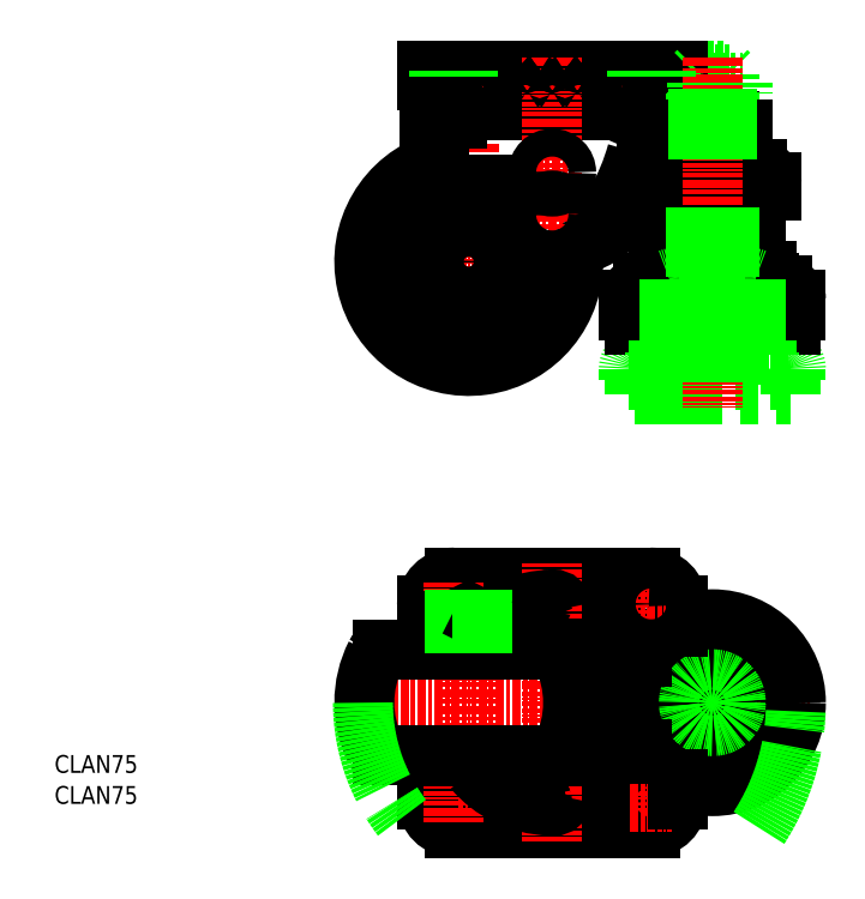
<metadata>
{"format":"dxf","ext":"dxf","renderer":"ezdxf+matplotlib","layout":"modelspace","background":"white","min_lineweight":24,"dpi":150}
</metadata>
<code>
0
SECTION
2
ENTITIES
0
LINE
8
CENTER
10
106.3
20
209.6
30
0
11
191.3
21
209.6
31
0
0
LINE
8
CENTER
10
106.3
20
51.1
30
0
11
271.3
21
51.1
31
0
0
LINE
8
CENTER
10
170.5
20
241.6
30
0
11
186.7
21
241.6
31
0
0
LINE
8
CENTER
10
171.2
20
226.6
30
0
11
186.5
21
226.6
31
0
0
ARC
8
0
10
178.8
20
51.1
30
0
40
11.5
50
303.1
51
56.91
0
LINE
8
0
10
133.8
20
274.9
30
0
11
223.8
21
274.9
31
0
0
LINE
8
0
10
133.8
20
278.1
30
0
11
223.8
21
278.1
31
0
0
ARC
8
0
10
178.8
20
51.1
30
0
40
18
50
280.1
51
79.89
0
ARC
8
0
10
178.8
20
51.1
30
0
40
34
50
223.5
51
327
0
LINE
8
0
10
143.8
20
6.099
30
0
11
213.8
21
6.099
31
0
0
ARC
8
0
10
178.8
20
51.1
30
0
40
32
50
241.1
51
322.1
0
ARC
8
0
10
178.8
20
51.1
30
0
40
30
50
258.5
51
322.1
0
ARC
8
0
10
178.8
20
51.1
30
0
40
37
50
272.1
51
332.5
0
LINE
8
0
10
143.8
20
96.1
30
0
11
213.8
21
96.1
31
0
0
ARC
8
0
10
178.8
20
51.1
30
0
40
30
50
37.9
51
101.5
0
ARC
8
0
10
178.8
20
51.1
30
0
40
32
50
37.9
51
118.9
0
ARC
8
0
10
178.8
20
51.1
30
0
40
32
50
37.9
51
118.9
0
ARC
8
0
10
178.8
20
51.1
30
0
40
34
50
32.96
51
130.3
0
ARC
8
0
10
178.8
20
51.1
30
0
40
37
50
27.47
51
87.94
0
LINE
8
0
10
146.3
20
263.9
30
0
11
211.3
21
263.9
31
0
0
LINE
8
0
10
141.8
20
274.2
30
0
11
215.8
21
274.2
31
0
0
LINE
8
0
10
141.3
20
271.4
30
0
11
216.3
21
271.4
31
0
0
ARC
8
0
10
135.1
20
269.2
30
0
40
76.81
50
287.1
51
344.6
0
TEXT
8
0
10
6.307e-07
20
25.88
30
0
40
6.4
1
CLAN75
41
0.9574
0
TEXT
8
0
10
6.307e-07
20
14.74
30
0
40
6.4
1
CLAN75
41
0.9574
0
LINE
8
CENTER
10
148.8
20
86.01
30
0
11
148.8
21
21.74
31
0
0
LINE
8
CENTER
10
178.8
20
101.1
30
0
11
178.8
21
1.099
31
0
0
ARC
8
0
10
149.9
20
51.1
30
0
40
38.6
50
153.3
51
206.7
0
LINE
8
CENTER
10
135.5
20
15.6
30
0
11
151
21
15.6
31
0
0
ARC
8
0
10
148.8
20
57.79
30
0
40
30.54
50
252.9
51
287.1
0
LINE
8
0
10
157.8
20
28.6
30
0
11
139.8
21
28.6
31
0
0
LINE
8
0
10
135.4
20
29.6
30
0
11
156.8
21
29.6
31
0
0
LINE
8
0
10
135.4
20
31.6
30
0
11
156.8
21
31.6
31
0
0
LINE
8
0
10
118.1
20
32.1
30
0
11
179.5
21
32.1
31
0
0
CIRCLE
8
0
10
143.3
20
15.6
30
0
40
5.25
0
ARC
8
0
10
143.8
20
16.1
30
0
40
10
50
180
51
270
0
ARC
8
0
10
136.3
20
30.78
30
0
40
1.492
50
179.2
51
232.6
0
LINE
8
0
10
135.4
20
29.6
30
0
11
135.4
21
31.6
31
0
0
LINE
8
0
10
133.8
20
32.1
30
0
11
133.8
21
16.1
31
0
0
LINE
8
0
10
139.8
20
28.6
30
0
11
139.8
21
29.6
31
0
0
LINE
8
0
10
134.8
20
30.76
30
0
11
134.8
21
32.1
31
0
0
LINE
8
CENTER
10
143.3
20
23.35
30
0
11
143.3
21
7.849
31
0
0
ARC
8
0
10
178.8
20
51.1
30
0
40
37
50
220.1
51
267.9
0
ARC
8
0
10
164.8
20
25.7
30
0
40
3
50
180
51
241.1
0
ARC
8
0
10
178.8
20
51.1
30
0
40
28
50
222.7
51
257.6
0
ARC
8
0
10
156.8
20
26.6
30
0
40
3
50
0
51
90
0
ARC
8
0
10
156.8
20
26.6
30
0
40
5
50
0
51
90
0
ARC
8
0
10
164.8
20
25.7
30
0
40
5
50
180
51
241.1
0
LINE
8
0
10
161.8
20
25.7
30
0
11
161.8
21
26.6
31
0
0
LINE
8
0
10
157.8
20
28.6
30
0
11
157.8
21
29.43
31
0
0
LINE
8
0
10
159.8
20
26.6
30
0
11
159.8
21
25.7
31
0
0
LINE
8
0
10
141.8
20
31.6
30
0
11
141.8
21
32.1
31
0
0
LINE
8
0
10
155.8
20
31.6
30
0
11
155.8
21
32.1
31
0
0
ARC
8
0
10
175.3
20
29.6
30
0
40
2.5
50
90
51
180
0
LINE
8
0
10
172.8
20
29.6
30
0
11
172.8
21
19.67
31
0
0
ARC
8
0
10
178.8
20
20.3
30
0
40
3
50
18.3
51
161.7
0
ARC
8
0
10
178.8
20
17.9
30
0
40
4
50
188.1
51
351.9
0
LINE
8
CENTER
10
135.5
20
86.6
30
0
11
151
21
86.6
31
0
0
ARC
8
0
10
143.8
20
86.1
30
0
40
10
50
90
51
180
0
CIRCLE
8
0
10
143.3
20
86.6
30
0
40
5.25
0
LINE
8
0
10
135.4
20
72.6
30
0
11
156.8
21
72.6
31
0
0
LINE
8
0
10
135.4
20
70.6
30
0
11
156.8
21
70.6
31
0
0
LINE
8
0
10
118.1
20
70.1
30
0
11
179.5
21
70.1
31
0
0
LINE
8
0
10
133.8
20
86.1
30
0
11
133.8
21
70.1
31
0
0
ARC
8
0
10
118.1
20
67.1
30
0
40
3
50
90
51
153.3
0
LINE
8
0
10
135.4
20
72.6
30
0
11
135.4
21
70.6
31
0
0
LINE
8
0
10
134.8
20
71.43
30
0
11
134.8
21
70.1
31
0
0
ARC
8
0
10
136.3
20
71.41
30
0
40
1.492
50
127.4
51
180.8
0
ARC
8
0
10
178.8
20
81.9
30
0
40
3
50
198.3
51
341.7
0
LINE
8
0
10
172.8
20
82.53
30
0
11
172.8
21
72.6
31
0
0
ARC
8
0
10
164.8
20
76.5
30
0
40
3
50
118.9
51
180
0
ARC
8
0
10
154.8
20
78.3
30
0
40
1.5
50
11.54
51
90
0
ARC
8
0
10
164.8
20
76.5
30
0
40
5
50
118.9
51
180
0
ARC
8
0
10
178.8
20
51.1
30
0
40
28
50
102.4
51
137.3
0
ARC
8
0
10
142.8
20
78.3
30
0
40
1.5
50
90
51
168.5
0
ARC
8
0
10
152.8
20
68.2
30
0
40
10.4
50
67.38
51
112.6
0
LINE
8
0
10
141.3
20
78.6
30
0
11
156.3
21
78.6
31
0
0
LINE
8
0
10
141.8
20
70.1
30
0
11
141.8
21
70.6
31
0
0
ARC
8
0
10
144.8
20
68.2
30
0
40
10.4
50
67.38
51
112.6
0
LINE
8
0
10
141.3
20
78.6
30
0
11
140.8
21
77.8
31
0
0
LINE
8
0
10
140.8
20
72.6
30
0
11
140.8
21
77.8
31
0
0
LINE
8
0
10
148.8
20
72.6
30
0
11
148.8
21
77.8
31
0
0
ARC
8
0
10
156.8
20
75.6
30
0
40
5
50
270
51
0
0
LINE
8
0
10
155.8
20
70.1
30
0
11
155.8
21
70.6
31
0
0
ARC
8
0
10
156.8
20
75.6
30
0
40
3
50
270
51
0
0
LINE
8
0
10
156.8
20
72.6
30
0
11
156.8
21
77.8
31
0
0
LINE
8
0
10
156.2
20
78.6
30
0
11
156.8
21
77.8
31
0
0
LINE
8
0
10
161.8
20
76.5
30
0
11
161.8
21
75.6
31
0
0
LINE
8
0
10
159.8
20
75.6
30
0
11
159.8
21
76.5
31
0
0
ARC
8
0
10
175.3
20
72.6
30
0
40
2.5
50
180
51
270
0
ARC
8
0
10
179.5
20
67.1
30
0
40
3
50
26.71
51
90
0
ARC
8
0
10
178.8
20
51.1
30
0
40
37
50
92.06
51
129.4
0
LINE
8
CENTER
10
143.3
20
94.35
30
0
11
143.3
21
78.85
31
0
0
LINE
8
0
10
142.8
20
80.3
30
0
11
154.8
21
80.3
31
0
0
LINE
8
0
10
142.8
20
79.8
30
0
11
154.8
21
79.8
31
0
0
LINE
8
0
10
143.8
20
80.8
30
0
11
153.8
21
80.8
31
0
0
LINE
8
0
10
142.8
20
80.3
30
0
11
143.8
21
80.8
31
0
0
LINE
8
0
10
142.8
20
79.8
30
0
11
142.8
21
80.3
31
0
0
LINE
8
0
10
143.8
20
79.8
30
0
11
143.8
21
80.8
31
0
0
LINE
8
0
10
154.8
20
80.3
30
0
11
153.8
21
80.8
31
0
0
LINE
8
0
10
154.8
20
79.8
30
0
11
154.8
21
80.3
31
0
0
LINE
8
0
10
153.8
20
79.8
30
0
11
153.8
21
80.8
31
0
0
ARC
8
0
10
178.8
20
84.3
30
0
40
4
50
8.134
51
171.9
0
LINE
8
CENTER
10
148.8
20
252.1
30
0
11
148.8
21
167.1
31
0
0
LINE
8
CENTER
10
178.8
20
283.1
30
0
11
178.8
21
216.6
31
0
0
CIRCLE
8
0
10
178.8
20
241.6
30
0
40
5
0
LINE
8
0
10
135.9
20
209.6
30
0
11
138.3
21
251.9
31
0
0
ARC
8
0
10
148.8
20
209.6
30
0
40
37.5
50
106.8
51
3.355
0
ARC
8
0
10
148.8
20
209.6
30
0
40
32.5
50
110.1
51
356.7
0
ARC
8
0
10
148.8
20
209.6
30
0
40
24.5
50
118.5
51
341.4
0
ARC
8
0
10
148.8
20
209.6
30
0
40
19
50
129.5
51
321.9
0
CIRCLE
8
0
10
148.8
20
209.6
30
0
40
9
0
ARC
8
0
10
148.8
20
208.1
30
0
40
13
50
173.3
51
270
0
ARC
8
0
10
148.8
20
209.6
30
0
40
14
50
153.8
51
223.4
0
ARC
8
0
10
148.8
20
209.6
30
0
40
14
50
314
51
42.54
0
ARC
8
0
10
151.4
20
220.3
30
0
40
25.32
50
264.1
51
292.1
0
LINE
8
0
10
157.8
20
237.4
30
0
11
157.8
21
222.5
31
0
0
ARC
8
0
10
162.8
20
222.5
30
0
40
5
50
180
51
222.5
0
CIRCLE
8
0
10
178.8
20
226.6
30
0
40
5
0
LINE
8
0
10
139.8
20
260.9
30
0
11
144.7
21
260.9
31
0
0
LINE
8
0
10
133.8
20
278.1
30
0
11
133.8
21
274.9
31
0
0
ARC
8
0
10
139.8
20
255.9
30
0
40
5
50
90
51
180
0
LINE
8
0
10
134.8
20
251.9
30
0
11
138.3
21
251.9
31
0
0
LINE
8
0
10
134.8
20
255.9
30
0
11
134.8
21
251.9
31
0
0
LINE
8
CENTER
10
143.3
20
280.6
30
0
11
143.3
21
272.4
31
0
0
ARC
8
0
10
155.3
20
269.9
30
0
40
5
50
120.7
51
162.5
0
ARC
8
0
10
146.3
20
268.9
30
0
40
5
50
180
51
270
0
ARC
8
0
10
149.3
20
258.9
30
0
40
5
50
90
51
156.4
0
ARC
8
0
10
150.3
20
269.9
30
0
40
5
50
120.7
51
162.5
0
ARC
8
0
10
148.3
20
269.9
30
0
40
5
50
120.7
51
162.5
0
LINE
8
0
10
141.3
20
271.4
30
0
11
141.3
21
268.9
31
0
0
ARC
8
0
10
141.8
20
274.7
30
0
40
0.5
50
156.4
51
270
0
ARC
8
0
10
147.5
20
269.9
30
0
40
5
50
120.7
51
162.5
0
ARC
8
0
10
162.3
20
269.9
30
0
40
5
50
120.7
51
162.5
0
ARC
8
0
10
154.3
20
269.9
30
0
40
5
50
36.87
51
59.32
0
ARC
8
0
10
149.3
20
269.9
30
0
40
5
50
53.13
51
59.32
0
ARC
8
0
10
179.3
20
269.9
30
0
40
5
50
120.7
51
162.5
0
ARC
8
0
10
179.3
20
269.9
30
0
40
5
50
120.7
51
162.5
0
ARC
8
0
10
161.3
20
269.9
30
0
40
5
50
25.84
51
59.32
0
ARC
8
0
10
170.3
20
269.9
30
0
40
5
50
120.7
51
162.5
0
ARC
8
0
10
169.3
20
269.9
30
0
40
5
50
17.46
51
59.32
0
ARC
8
0
10
178.3
20
269.9
30
0
40
5
50
17.46
51
59.32
0
ARC
8
0
10
188.3
20
269.9
30
0
40
5
50
120.7
51
162.5
0
LINE
8
CENTER
10
236.3
20
86.1
30
0
11
236.3
21
16.1
31
0
0
CIRCLE
8
0
10
236.3
20
51.1
30
0
40
5
0
CIRCLE
8
0
10
236.3
20
51.1
30
0
40
8.8
0
CIRCLE
8
0
10
236.3
20
51.1
30
0
40
10
0
CIRCLE
8
0
10
236.3
20
51.1
30
0
40
6
0
CIRCLE
8
0
10
236.3
20
51.1
30
0
40
28
0
CIRCLE
8
0
10
236.3
20
51.1
30
0
40
15.5
0
CIRCLE
8
0
10
236.3
20
51.1
30
0
40
11
0
CIRCLE
8
0
10
236.3
20
51.1
30
0
40
30
0
LINE
8
CENTER
10
214.3
20
23.35
30
0
11
214.3
21
7.849
31
0
0
ARC
8
0
10
213.8
20
16.1
30
0
40
10
50
270
51
0
0
CIRCLE
8
0
10
214.3
20
15.6
30
0
40
5.25
0
LINE
8
CENTER
10
206.5
20
15.6
30
0
11
222
21
15.6
31
0
0
ARC
8
0
10
178.8
20
51.1
30
0
40
28
50
324.6
51
352.2
0
ARC
8
0
10
206.4
20
29.6
30
0
40
5
50
90
51
142.1
0
LINE
8
0
10
206.4
20
34.6
30
0
11
206.7
21
34.6
31
0
0
ARC
8
0
10
206.4
20
29.6
30
0
40
3
50
90
51
142.1
0
LINE
8
0
10
206.4
20
32.6
30
0
11
210.8
21
32.6
31
0
0
LINE
8
0
10
223.8
20
23.83
30
0
11
223.8
21
16.1
31
0
0
LINE
8
CENTER
10
214.3
20
94.35
30
0
11
214.3
21
78.85
31
0
0
LINE
8
0
10
223.8
20
86.1
30
0
11
223.8
21
78.37
31
0
0
ARC
8
0
10
178.8
20
51.1
30
0
40
28
50
7.794
51
35.38
0
ARC
8
0
10
206.4
20
72.6
30
0
40
5
50
217.9
51
270
0
ARC
8
0
10
206.4
20
72.6
30
0
40
3
50
217.9
51
270
0
LINE
8
0
10
206.4
20
69.6
30
0
11
210.8
21
69.6
31
0
0
LINE
8
0
10
206.4
20
67.6
30
0
11
206.7
21
67.6
31
0
0
LINE
8
CENTER
10
206.5
20
86.6
30
0
11
222
21
86.6
31
0
0
CIRCLE
8
0
10
214.3
20
86.6
30
0
40
5.25
0
ARC
8
0
10
213.8
20
86.1
30
0
40
10
50
0
51
90
0
LINE
8
0
10
247.3
20
246.1
30
0
11
247.3
21
243.1
31
0
0
ARC
8
0
10
252.5
20
238.1
30
0
40
5
50
0
51
90
0
LINE
8
0
10
225.3
20
246.1
30
0
11
225.3
21
243.1
31
0
0
ARC
8
0
10
212.8
20
246.1
30
0
40
3
50
180
51
270
0
LINE
8
0
10
208.3
20
162.1
30
0
11
264.3
21
162.1
31
0
0
LINE
8
0
10
206.3
20
167.1
30
0
11
266.3
21
167.1
31
0
0
LINE
8
0
10
211.3
20
176.1
30
0
11
261.3
21
176.1
31
0
0
LINE
8
0
10
206.3
20
171.1
30
0
11
206.3
21
167.1
31
0
0
LINE
8
0
10
208.3
20
167.1
30
0
11
208.3
21
162.1
31
0
0
ARC
8
0
10
211.3
20
171.1
30
0
40
5
50
90
51
180
0
LINE
8
0
10
266.3
20
171.1
30
0
11
266.3
21
167.1
31
0
0
LINE
8
0
10
264.3
20
167.1
30
0
11
264.3
21
162.1
31
0
0
ARC
8
0
10
261.3
20
171.1
30
0
40
5
50
0
51
90
0
ARC
8
0
10
236.3
20
186.2
30
0
40
48.97
50
80.3
51
99.7
0
ARC
8
0
10
236.3
20
278.1
30
0
40
48.97
50
260.3
51
279.7
0
ARC
8
0
10
236.3
20
180.2
30
0
40
48.97
50
80.3
51
99.7
0
LINE
8
0
10
212.8
20
243.1
30
0
11
252.5
21
243.1
31
0
0
LINE
8
0
10
214.6
20
235.1
30
0
11
257.5
21
235.1
31
0
0
LINE
8
0
10
224.4
20
229.1
30
0
11
248.1
21
229.1
31
0
0
LINE
8
0
10
216.8
20
206.1
30
0
11
255.8
21
206.1
31
0
0
LINE
8
0
10
215.8
20
202.1
30
0
11
256.8
21
202.1
31
0
0
LINE
8
0
10
206.3
20
192.1
30
0
11
266.3
21
192.1
31
0
0
LINE
8
0
10
211.3
20
201.1
30
0
11
261.3
21
201.1
31
0
0
LINE
8
0
10
208.3
20
187.1
30
0
11
264.3
21
187.1
31
0
0
LINE
8
0
10
228
20
228.4
30
0
11
228
21
206.1
31
0
0
LINE
8
0
10
220.8
20
228.4
30
0
11
220.8
21
206.1
31
0
0
LINE
8
0
10
206.3
20
196.1
30
0
11
206.3
21
192.1
31
0
0
LINE
8
0
10
208.3
20
192.1
30
0
11
208.3
21
187.1
31
0
0
ARC
8
0
10
211.3
20
196.1
30
0
40
5
50
90
51
180
0
LINE
8
0
10
216.8
20
206.1
30
0
11
216.8
21
202.1
31
0
0
LINE
8
0
10
215.8
20
202.1
30
0
11
215.8
21
201.1
31
0
0
ARC
8
0
10
214.6
20
225.1
30
0
40
10
50
90
51
154
0
ARC
8
0
10
182.6
20
240.7
30
0
40
25.64
50
289.2
51
334
0
ARC
8
0
10
224.4
20
238.9
30
0
40
9.736
50
248.1
51
291.9
0
ARC
8
0
10
224.4
20
219.4
30
0
40
9.736
50
68.14
51
111.9
0
ARC
8
0
10
224.4
20
225.4
30
0
40
9.736
50
68.14
51
111.9
0
LINE
8
0
10
220.8
20
234.4
30
0
11
220.8
21
229.8
31
0
0
LINE
8
0
10
228
20
234.4
30
0
11
228
21
229.8
31
0
0
LINE
8
0
10
244.5
20
228.4
30
0
11
244.5
21
206.1
31
0
0
LINE
8
0
10
251.8
20
228.4
30
0
11
251.8
21
206.1
31
0
0
LINE
8
0
10
255.8
20
206.1
30
0
11
255.8
21
202.1
31
0
0
LINE
8
0
10
256.8
20
202.1
30
0
11
256.8
21
201.1
31
0
0
LINE
8
0
10
266.3
20
196.1
30
0
11
266.3
21
192.1
31
0
0
LINE
8
0
10
264.3
20
192.1
30
0
11
264.3
21
187.1
31
0
0
ARC
8
0
10
261.3
20
196.1
30
0
40
5
50
0
51
90
0
ARC
8
0
10
248.1
20
238.9
30
0
40
9.736
50
248.1
51
291.9
0
ARC
8
0
10
248.1
20
219.4
30
0
40
9.736
50
68.14
51
111.9
0
ARC
8
0
10
248.1
20
225.4
30
0
40
9.736
50
68.14
51
111.9
0
LINE
8
0
10
244.5
20
234.4
30
0
11
244.5
21
229.8
31
0
0
LINE
8
0
10
251.8
20
234.4
30
0
11
251.8
21
229.8
31
0
0
LINE
8
0
10
257.5
20
238.1
30
0
11
257.5
21
235.1
31
0
0
LINE
8
0
10
231.3
20
278.1
30
0
11
241.3
21
278.1
31
0
0
ARC
8
0
10
239.3
20
271.3
30
0
40
5
50
233.1
51
306.9
0
LINE
8
0
10
230.3
20
260.1
30
0
11
242.3
21
260.1
31
0
0
LINE
8
0
10
231.3
20
261.1
30
0
11
241.3
21
261.1
31
0
0
LINE
8
0
10
230.3
20
277.1
30
0
11
242.3
21
277.1
31
0
0
ARC
8
0
10
236.3
20
268.1
30
0
40
21.96
50
255.5
51
284.5
0
ARC
8
0
10
236.3
20
231.2
30
0
40
21.96
50
75.49
51
104.5
0
LINE
8
0
10
225.3
20
270.1
30
0
11
247.3
21
270.1
31
0
0
LINE
8
0
10
225.3
20
257.1
30
0
11
247.3
21
257.1
31
0
0
LINE
8
0
10
225.3
20
253.1
30
0
11
247.3
21
253.1
31
0
0
LINE
8
0
10
225.3
20
246.1
30
0
11
247.3
21
246.1
31
0
0
LINE
8
0
10
225.3
20
274.1
30
0
11
247.3
21
274.1
31
0
0
LINE
8
CENTER
10
214.3
20
280.6
30
0
11
214.3
21
272.4
31
0
0
LINE
8
0
10
230.3
20
277.1
30
0
11
230.3
21
274.1
31
0
0
LINE
8
0
10
223.8
20
278.1
30
0
11
223.8
21
274.9
31
0
0
ARC
8
0
10
208.3
20
258.9
30
0
40
5
50
0
51
90
0
ARC
8
0
10
201.8
20
245.9
30
0
40
8
50
0
51
21.49
0
ARC
8
0
10
216.6
20
245.9
30
0
40
8
50
114.8
51
158.2
0
ARC
8
0
10
195.3
20
269.9
30
0
40
5
50
17.46
51
59.32
0
ARC
8
0
10
196.3
20
269.9
30
0
40
5
50
120.7
51
154.2
0
ARC
8
0
10
187.3
20
269.9
30
0
40
5
50
17.46
51
59.32
0
ARC
8
0
10
203.3
20
269.9
30
0
40
5
50
120.7
51
143.1
0
ARC
8
0
10
208.3
20
269.9
30
0
40
5
50
120.7
51
126.9
0
ARC
8
0
10
202.3
20
269.9
30
0
40
5
50
17.46
51
59.32
0
LINE
8
0
10
230.3
20
260.1
30
0
11
230.3
21
257.1
31
0
0
ARC
8
0
10
228
20
251.9
30
0
40
5.752
50
241.4
51
298.6
0
ARC
8
0
10
228
20
247.4
30
0
40
5.752
50
61.44
51
118.6
0
LINE
8
0
10
225.3
20
252.6
30
0
11
225.3
21
246.8
31
0
0
LINE
8
0
10
213.3
20
258.9
30
0
11
213.3
21
253.2
31
0
0
LINE
8
0
10
225.3
20
257.1
30
0
11
225.3
21
253.1
31
0
0
LINE
8
0
10
230.8
20
252.4
30
0
11
230.8
21
246.8
31
0
0
LINE
8
0
10
230.8
20
257.1
30
0
11
230.8
21
253.1
31
0
0
ARC
8
0
10
211.3
20
268.9
30
0
40
5
50
270
51
0
0
ARC
8
0
10
207.3
20
269.9
30
0
40
5
50
17.46
51
59.32
0
ARC
8
0
10
210.1
20
269.9
30
0
40
5
50
17.46
51
59.32
0
ARC
8
0
10
209.3
20
269.9
30
0
40
5
50
17.46
51
59.32
0
LINE
8
0
10
225.3
20
274.1
30
0
11
225.3
21
270.1
31
0
0
LINE
8
0
10
216.3
20
271.4
30
0
11
216.3
21
268.9
31
0
0
ARC
8
0
10
215.8
20
274.7
30
0
40
0.5
50
270
51
23.58
0
LINE
8
0
10
230.3
20
270.1
30
0
11
230.3
21
267.3
31
0
0
ARC
8
0
10
233.3
20
263.3
30
0
40
5
50
53.13
51
126.9
0
ARC
8
0
10
233.3
20
271.3
30
0
40
5
50
233.1
51
306.9
0
LINE
8
0
10
231.3
20
261.1
30
0
11
230.3
21
260.1
31
0
0
LINE
8
0
10
230.8
20
274.1
30
0
11
230.8
21
270.1
31
0
0
LINE
8
0
10
231.3
20
278.1
30
0
11
230.3
21
277.1
31
0
0
LINE
8
0
10
242.3
20
277.1
30
0
11
242.3
21
274.1
31
0
0
LINE
8
0
10
242.3
20
260.1
30
0
11
242.3
21
257.1
31
0
0
LINE
8
0
10
247.3
20
252.4
30
0
11
247.3
21
246.8
31
0
0
LINE
8
0
10
241.8
20
252.4
30
0
11
241.8
21
246.8
31
0
0
ARC
8
0
10
244.5
20
251.9
30
0
40
5.752
50
241.4
51
298.6
0
ARC
8
0
10
244.5
20
247.4
30
0
40
5.752
50
61.44
51
118.6
0
LINE
8
0
10
241.8
20
257.1
30
0
11
241.8
21
253.1
31
0
0
LINE
8
0
10
247.3
20
257.1
30
0
11
247.3
21
253.1
31
0
0
LINE
8
0
10
242.3
20
270.1
30
0
11
242.3
21
267.3
31
0
0
LINE
8
0
10
241.3
20
261.1
30
0
11
242.3
21
260.1
31
0
0
LINE
8
0
10
241.8
20
274.1
30
0
11
241.8
21
270.1
31
0
0
LINE
8
0
10
247.3
20
274.1
30
0
11
247.3
21
270.1
31
0
0
LINE
8
0
10
241.3
20
278.1
30
0
11
242.3
21
277.1
31
0
0
LINE
8
CENTER
10
236.3
20
283.1
30
0
11
236.3
21
157.1
31
0
0
LINE
8
0
10
206.7
20
67.6
30
0
11
211.1
21
67.6
31
0
0
LINE
8
0
10
206.7
20
34.6
30
0
11
211.1
21
34.6
31
0
0
LINE
8
0
10
138
20
278.1
30
0
11
138
21
274.9
31
0
0
LINE
8
0
10
148.5
20
278.1
30
0
11
148.5
21
274.9
31
0
0
LINE
8
0
10
209
20
278.1
30
0
11
209
21
274.9
31
0
0
LINE
8
0
10
219.5
20
278.1
30
0
11
219.5
21
274.9
31
0
0
LINE
8
0
10
231.2
20
261
30
0
11
231.2
21
257.1
31
0
0
LINE
8
0
10
241.4
20
261
30
0
11
241.4
21
257.1
31
0
0
ARC
8
0
10
236.3
20
155.2
30
0
40
48.97
50
80.3
51
99.7
0
LINE
8
0
10
224.4
20
204.1
30
0
11
248.1
21
204.1
31
0
0
LINE
8
0
10
216.8
20
181.1
30
0
11
255.8
21
181.1
31
0
0
LINE
8
0
10
215.8
20
177.1
30
0
11
256.8
21
177.1
31
0
0
LINE
8
0
10
228
20
203.4
30
0
11
228
21
181.1
31
0
0
LINE
8
0
10
220.8
20
203.4
30
0
11
220.8
21
181.1
31
0
0
LINE
8
0
10
216.8
20
181.1
30
0
11
216.8
21
177.1
31
0
0
LINE
8
0
10
215.8
20
177.1
30
0
11
215.8
21
176.1
31
0
0
ARC
8
0
10
224.4
20
194.4
30
0
40
9.736
50
68.14
51
111.9
0
LINE
8
0
10
244.5
20
203.4
30
0
11
244.5
21
181.1
31
0
0
LINE
8
0
10
251.8
20
203.4
30
0
11
251.8
21
181.1
31
0
0
LINE
8
0
10
255.8
20
181.1
30
0
11
255.8
21
177.1
31
0
0
LINE
8
0
10
256.8
20
177.1
30
0
11
256.8
21
176.1
31
0
0
ARC
8
0
10
248.1
20
194.4
30
0
40
9.736
50
68.14
51
111.9
0
LINE
8
0
10
230.3
20
204.1
30
0
11
230.3
21
229.1
31
0
0
LINE
8
0
10
231.2
20
204.1
30
0
11
231.2
21
229.1
31
0
0
LINE
8
0
10
241.4
20
204.1
30
0
11
241.4
21
229.1
31
0
0
LINE
8
0
10
242.3
20
204.1
30
0
11
242.3
21
229.1
31
0
0
ARC
8
0
10
118.1
20
35.1
30
0
40
3
50
206.7
51
270
0
ARC
8
0
10
179.5
20
35.1
30
0
40
3
50
270
51
333.3
0
ARC
8
0
10
147.7
20
51.1
30
0
40
38.6
50
333.3
51
26.71
0
ARC
8
0
10
183.3
20
51.1
30
0
40
83
50
327.2
51
360
0
ARC
8
0
10
178.8
20
51.1
30
0
40
68
50
180
51
221.4
0
ENDSEC
0
EOF

</code>
